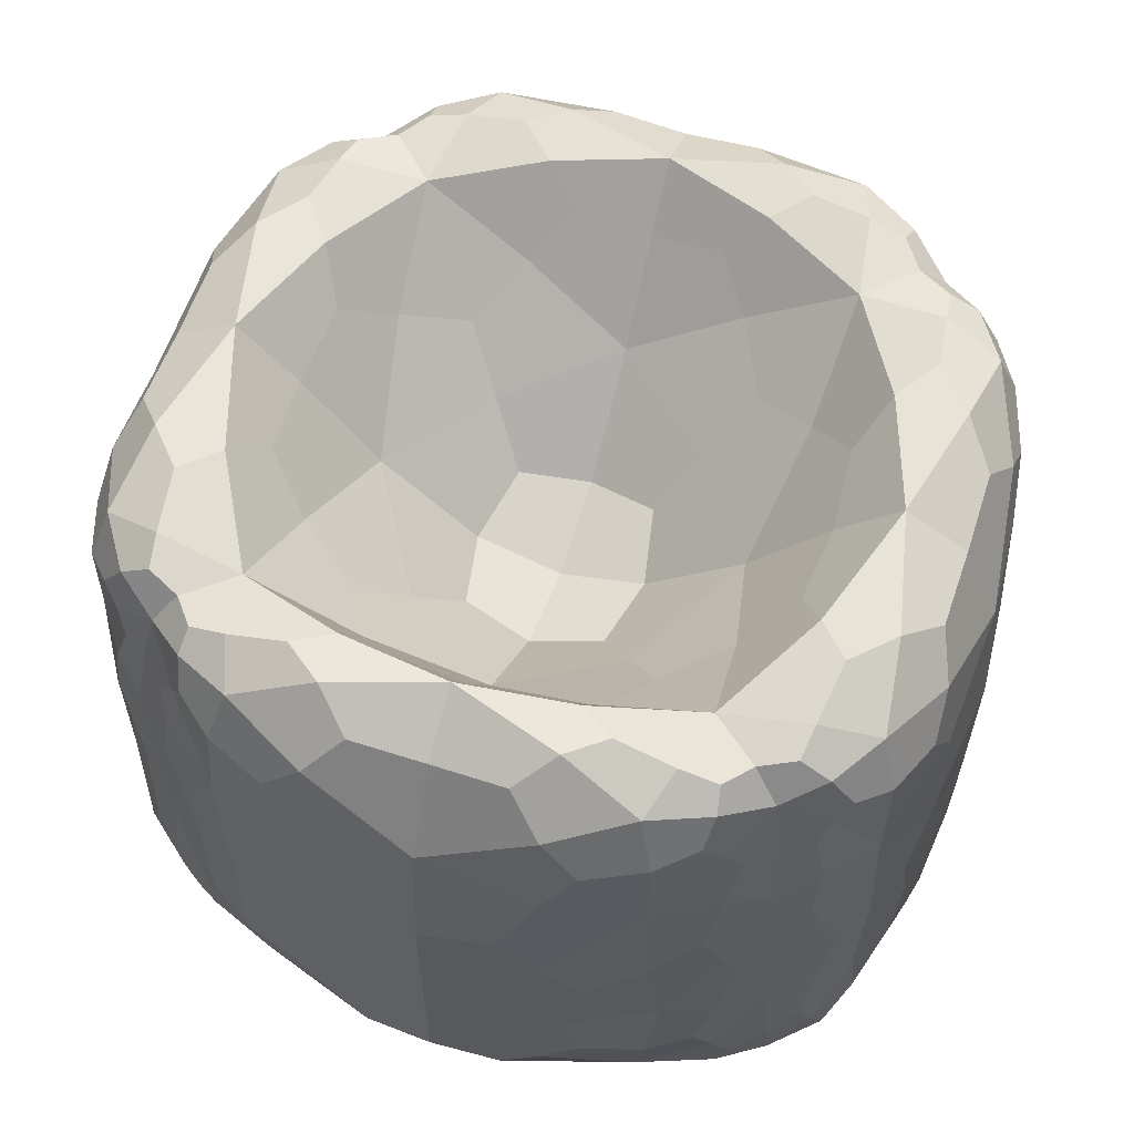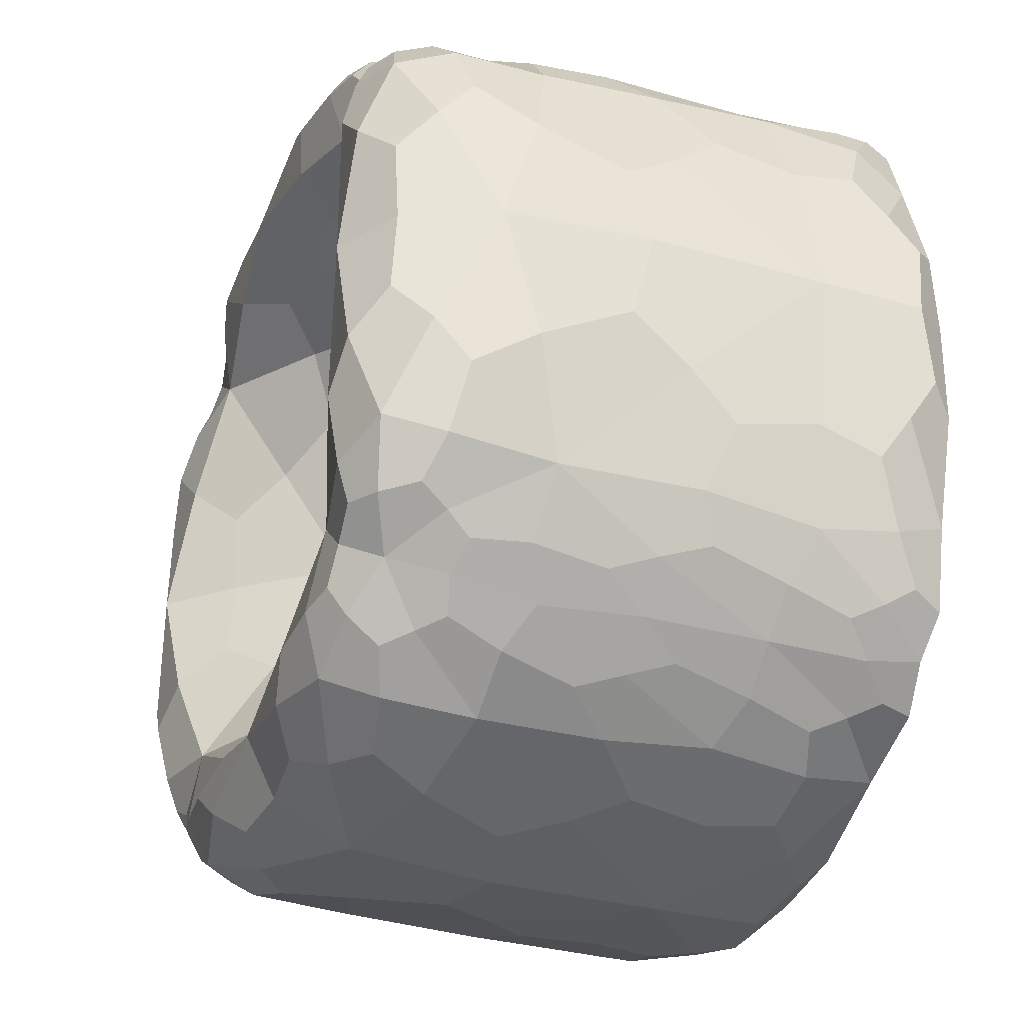
<metadata>
{"format":"obj","ext":"obj","renderer":"f3d","projection":"perspective","resolution":1024,"background":"white","views":[{"elev":58.8,"azim":18.5,"up":"+Y"},{"elev":-34.9,"azim":-110.4,"up":"+Z"}]}
</metadata>
<code>
o Cube
v 1.802 3.481 -1.822
v 1.987 0.3643 -1.919
v 1.802 3.481 1.858
v 1.987 0.3643 1.966
v -1.806 3.481 -1.822
v -1.99 0.3643 -1.919
v -1.806 3.481 1.858
v -1.99 0.3643 1.966
v 1.974 2.637 -1.897
v -1.976 2.637 1.929
v 1.879 2.637 1.999
v -1.883 2.637 -1.983
v 1.877 1.294 -2.028
v 1.949 1.294 1.987
v -1.952 1.294 -1.963
v -1.882 1.294 2.04
v -2.297 0.3155 1.355
v 2.257 3.664 1.379
v -2.255 3.664 1.379
v 2.294 0.3155 1.355
v 2.367 2.695 1.526
v -2.387 2.762 1.468
v -2.348 1.279 1.619
v 2.37 1.144 1.578
v -2.255 3.664 -1.224
v 2.294 0.3155 -1.196
v -2.367 2.695 -1.384
v -2.37 1.144 -1.44
v -2.297 0.3155 -1.196
v 2.257 3.664 -1.224
v 2.387 2.762 -1.322
v 2.348 1.279 -1.486
v -1.246 0.3341 -2.306
v -1.187 3.664 2.255
v -1.246 0.3341 2.323
v -1.187 3.64 -2.265
v -1.281 2.762 -2.388
v -1.34 2.695 2.367
v -1.303 1.258 2.4
v -1.385 1.401 -2.362
v -1.332 0.4284 1.518
v -1.367 3.703 1.539
v -1.367 3.688 -1.413
v -1.436 0.402 -1.483
v 1.228 0.3341 2.323
v 1.168 3.64 -2.265
v 1.322 2.695 -2.368
v 1.285 1.258 -2.401
v 1.352 3.703 1.539
v 1.352 3.688 -1.413
v 1.228 0.3341 -2.306
v 1.168 3.664 2.255
v 1.263 2.762 2.386
v 1.368 1.401 2.361
v 1.419 0.402 1.62
v 1.314 0.4284 -1.374
v -2.505 0.2953 0.08794
v 2.003 3.881 0.08816
v 2.621 3.1 0.08861
v 2.679 1.158 0.0887
v -1.986 3.881 0.08816
v 2.503 0.2953 0.08794
v -2.618 3.1 0.08861
v -2.678 1.158 0.0887
v -1.158 2.853 0.08451
v -1.445 0.4471 -0.003167
v 1.141 2.853 0.08451
v 1.428 0.4471 0.172
v -0.01081 0.2953 -2.519
v -0.01084 3.881 1.899
v -0.0109 3.1 2.597
v -0.01091 1.158 2.674
v 0.06766 0.4471 1.63
v -0.08841 0.4471 -1.491
v -0.01081 0.2953 2.534
v -0.01084 3.731 -2.014
v -0.0109 3.081 -2.624
v -0.01091 1.158 -2.683
v -0.01039 2.853 1.333
v -0.01039 2.834 -1.195
v -0.01034 0.511 0.08406
v -0.01034 2.133 0.08406
v -2.153 0.3054 1.782
v -1.706 0.3062 -2.11
v 1.972 0.6985 -1.987
v -1.884 3.132 1.906
v 1.978 0.6985 2.004
v -1.981 0.6985 -1.981
v -1.542 3.604 2.078
v 2.048 3.604 1.687
v 1.695 0.3062 2.133
v -2.05 3.604 -1.585
v 1.529 3.602 -2.06
v 2.15 0.3054 -1.678
v 1.881 3.132 -1.884
v -1.945 2.033 1.977
v 1.871 3.132 1.914
v -1.874 3.132 -1.893
v 1.713 2.751 -2.114
v 2.112 2.751 1.818
v -2.113 2.751 -1.75
v -1.721 2.751 2.117
v 1.943 2.033 -1.957
v 1.939 2.033 1.98
v -1.941 2.033 -1.96
v -1.974 0.6985 2.009
v -1.612 1.279 2.236
v -2.19 1.268 -1.728
v 2.19 1.268 1.811
v 1.6 1.279 -2.235
v -2.46 0.2833 0.6924
v 2.179 3.841 0.8495
v -2.05 3.604 1.687
v 2.15 0.3054 1.782
v 2.576 2.865 0.8628
v -2.167 2.755 1.773
v -2.137 1.283 1.852
v 2.548 1.184 1.023
v 2.398 0.6582 1.514
v -2.397 0.6685 1.517
v -2.395 2.022 1.517
v 2.396 1.841 1.519
v 2.368 3.316 1.482
v -1.861 0.3257 1.507
v -2.368 3.32 1.477
v 1.89 3.791 1.484
v -2.167 3.841 -0.6769
v 2.459 0.2833 -0.5191
v -2.575 2.865 -0.6908
v -2.547 1.184 -0.8532
v -2.153 0.3054 -1.678
v 2.048 3.604 -1.585
v 2.167 2.755 -1.688
v 2.137 1.283 -1.786
v 1.89 3.79 -1.335
v -1.869 0.3231 -1.37
v 2.369 3.32 -1.327
v 2.395 2.022 -1.369
v 2.397 0.6685 -1.368
v -2.398 0.6582 -1.364
v -2.396 1.841 -1.371
v -2.367 3.316 -1.332
v -0.5585 0.2836 -2.473
v -0.6925 3.841 2.107
v -1.706 0.3062 2.133
v -1.542 3.602 -2.06
v -1.652 2.755 -2.168
v -0.7055 2.865 2.571
v -0.8421 1.196 2.547
v -1.682 1.294 -2.182
v -0.6995 0.4607 1.564
v -1.894 3.791 1.484
v -1.894 3.79 -1.335
v -0.86 0.4572 -1.428
v -1.331 0.3234 -1.905
v -1.289 3.763 -1.926
v -1.309 3.276 0.8613
v -1.369 0.4607 0.8533
v -1.317 0.7873 -2.392
v -1.308 0.7764 2.396
v -1.314 1.85 2.398
v -1.318 2.032 -2.397
v -1.281 3.317 -2.37
v -1.32 0.3261 1.981
v -1.286 3.316 2.367
v -1.289 3.791 1.964
v 0.5372 0.2836 2.487
v 0.6713 3.744 -2.185
v 0.6844 2.864 -2.579
v 0.8211 1.196 -2.552
v 0.6872 3.276 1.479
v 0.6872 3.248 -1.358
v 1.695 0.3062 -2.11
v 1.529 3.604 2.078
v 1.641 2.755 2.17
v 1.672 1.294 2.184
v 1.859 0.3231 1.518
v 1.851 0.3257 -1.358
v 1.27 3.791 1.964
v 1.263 3.32 2.368
v 1.3 2.032 2.395
v 1.299 0.7873 2.392
v 1.294 3.276 0.8613
v 1.27 3.763 -1.926
v 1.301 0.3261 -1.897
v 1.362 0.4572 1.031
v 1.29 0.7764 -2.396
v 1.296 1.85 -2.4
v 1.267 3.313 -2.369
v 1.313 0.3234 1.988
v -2.46 0.2833 -0.5191
v 2.179 3.841 -0.6769
v 2.578 2.869 -0.6858
v 2.546 1.198 -0.8569
v -2.167 3.841 0.8495
v 2.459 0.2833 0.6924
v -2.576 2.869 0.8579
v -2.546 1.198 1.027
v -1.309 3.274 -0.6957
v -1.38 0.4572 -0.866
v 1.294 3.274 -0.6957
v 1.351 0.4607 -0.6872
v -0.7138 0.5057 0.07813
v 1.626 3.481 0.08646
v -2.135 0.3005 0.08046
v 0.5305 2.295 0.08409
v -2.374 3.644 0.08882
v -2.684 2.226 0.08888
v -2.667 0.507 0.08879
v -1.624 3.481 0.08646
v 2.127 0.3005 0.09238
v 2.388 3.644 0.08882
v 2.685 2.226 0.08888
v 2.667 0.507 0.08879
v 0.5372 0.2836 -2.473
v 0.6713 3.841 2.107
v 0.6797 2.869 2.572
v 0.8288 1.211 2.544
v 0.8397 0.4572 1.575
v 0.6791 0.4607 -1.417
v -0.5585 0.2836 2.487
v -0.6925 3.744 -2.185
v -0.7009 2.867 -2.58
v -0.8497 1.211 -2.549
v -0.7075 3.276 1.479
v -0.7075 3.248 -1.358
v 0.6934 0.5057 0.09004
v -0.5509 2.295 0.08409
v -0.01034 2.294 -0.522
v -0.01565 0.5057 -0.7026
v -0.005317 0.3005 2.23
v -0.01092 3.548 -2.385
v -0.01093 2.224 -2.689
v -0.01092 0.507 -2.673
v -0.00503 0.5057 0.8683
v -0.01593 0.3005 -2.167
v -0.01063 3.481 1.681
v -0.01092 3.644 2.287
v -0.01093 2.226 2.678
v -0.01092 0.507 2.666
v -0.01034 2.295 0.6879
v -0.01063 3.384 -1.675
v -1.657 3.698 1.778
v -1.611 3.23 2.116
v -2.111 3.23 -1.648
v 1.752 0.2956 1.876
v 2.111 3.23 1.733
v 1.601 3.23 -2.113
v 1.663 2.036 -2.187
v 2.18 2.036 1.8
v -2.18 2.036 -1.717
v -1.673 2.036 2.188
v -1.675 0.6936 2.194
v -2.212 0.6866 -1.744
v 2.212 0.6866 1.829
v 1.665 0.6936 -2.191
v 2.575 0.6065 0.8503
v -2.21 0.6968 1.834
v -2.18 2.032 1.802
v 2.583 1.978 0.8669
v 2.494 3.453 0.8496
v 1.932 0.3286 0.8539
v -2.113 3.234 1.728
v -1.739 3.803 0.8631
v -1.657 3.696 -1.694
v 1.744 0.2982 -1.782
v 2.113 3.234 -1.642
v 2.18 2.032 -1.718
v 2.209 0.6968 -1.748
v -2.574 0.6065 -0.6772
v -2.582 1.978 -0.6949
v -2.489 3.453 -0.6768
v -1.762 0.2956 -1.79
v -0.7073 3.707 -1.784
v -0.6888 2.702 0.8414
v -1.942 0.3286 0.8383
v -1.682 0.6936 -2.185
v -0.6996 0.6094 2.574
v -0.7092 1.978 2.579
v -1.676 2.042 -2.183
v -1.605 3.234 -2.115
v -1.754 0.2982 1.869
v -0.6925 3.453 2.463
v -0.7073 3.803 1.773
v 1.647 3.698 1.778
v 1.595 3.234 2.118
v 1.665 2.042 2.184
v 1.671 0.6936 2.189
v 1.743 3.803 0.8631
v 1.647 3.696 -1.694
v 0.6703 0.3289 -1.979
v 0.7019 0.5005 0.878
v 0.6783 0.6094 -2.579
v 0.688 1.978 -2.585
v 0.6713 3.424 -2.495
v 0.6841 0.3289 2.061
v 0.6852 0.5031 -0.694
v 1.743 3.802 -0.6934
v -1.942 0.3286 -0.6856
v -0.6888 2.7 -0.6764
v -2.489 3.453 0.8496
v -2.583 1.986 0.862
v -2.574 0.6065 0.8503
v -1.739 3.802 -0.6934
v 1.932 0.3286 -0.67
v 2.494 3.453 -0.6768
v 2.584 1.986 -0.6898
v 2.575 0.6065 -0.6772
v 0.6685 2.7 -0.6764
v -0.7223 0.5005 -0.7121
v -0.6909 0.3289 2.061
v -0.6925 3.424 -2.495
v -0.7045 1.986 -2.587
v -0.6996 0.6094 -2.579
v -0.7056 0.5031 0.86
v -0.7048 0.3289 -1.979
v 0.6864 3.803 1.773
v 0.6713 3.453 2.463
v 0.6833 1.986 2.58
v 0.6783 0.6094 2.574
v 0.6685 2.702 0.8414
v 0.6864 3.707 -1.784
v -1.519 3.714 1.946
v -1.727 3.082 2.049
v -2.043 3.082 -1.752
v 1.601 0.2769 2.023
v 2.043 3.082 1.809
v 1.72 3.082 -2.045
v 1.555 1.75 -2.266
v 2.258 1.746 1.738
v -2.258 1.746 -1.629
v -1.569 1.75 2.267
v -1.797 0.5215 2.128
v -2.275 0.514 -1.641
v 2.275 0.514 1.754
v 1.79 0.5215 -2.121
v 2.617 0.4403 0.5832
v -2.275 0.5178 1.755
v -2.1 1.774 1.867
v 2.523 1.683 1.135
v 2.51 3.241 1.105
v 1.727 0.3758 1.133
v -2.053 3.083 1.801
v -1.586 3.533 0.6084
v -1.519 3.71 -1.894
v 1.598 0.2779 -1.961
v 2.052 3.083 -1.741
v 2.1 1.774 -1.811
v 2.274 0.5178 -1.643
v -2.616 0.4403 -0.4075
v -2.522 1.683 -0.967
v -2.509 3.241 -0.9361
v -1.946 0.2768 -1.649
v -0.4776 3.452 -1.64
v -0.452 2.357 0.5787
v -2.19 0.2789 0.5791
v -1.799 0.5215 -2.119
v -0.4552 0.4404 2.618
v -0.9489 1.687 2.521
v -1.773 1.778 -2.109
v -1.715 3.083 -2.054
v -1.943 0.2778 1.759
v -0.9239 3.241 2.503
v -0.4776 3.533 1.671
v 1.861 3.714 1.679
v 1.707 3.083 2.058
v 1.766 1.778 2.112
v 1.792 0.5215 2.127
v 1.941 3.874 1.105
v 1.861 3.714 -1.567
v 0.4319 0.279 -2.218
v 0.4607 0.5077 0.611
v 0.4336 0.4404 -2.622
v 0.9282 1.687 -2.526
v 0.9031 3.236 -2.512
v 0.4359 0.279 2.27
v 0.4537 0.5016 -0.9545
v 1.941 3.874 -0.937
v -2.19 0.2789 -0.4116
v -0.452 2.356 -0.4114
v -2.509 3.242 1.103
v -2.522 1.712 1.135
v -2.616 0.4403 0.5832
v -1.586 3.532 -0.4374
v 1.724 0.3768 -0.9391
v 2.51 3.242 -0.9342
v 2.523 1.712 -0.9665
v 2.617 0.4403 -0.4075
v 0.9074 3.057 -0.942
v -0.964 0.4936 -0.9816
v -0.9275 0.3769 1.893
v -0.9222 3.237 -2.512
v -0.95 1.715 -2.525
v -0.4552 0.4404 -2.622
v -0.9396 0.5016 0.6034
v -0.9539 0.3759 -1.787
v 0.9039 3.874 1.944
v 0.9014 3.242 2.503
v 0.9293 1.715 2.521
v 0.4336 0.4404 2.618
v 0.9074 3.061 1.103
v 0.9039 3.793 -1.968
v -1.868 3.714 1.679
v -1.512 3.405 2.195
v -2.191 3.405 -1.56
v 1.939 0.2768 1.761
v 2.19 3.405 1.672
v 1.499 3.404 -2.193
v 1.771 2.303 -2.1
v 2.096 2.303 1.862
v -2.096 2.303 -1.805
v -1.778 2.303 2.103
v -1.568 0.877 2.267
v -2.134 0.8657 -1.827
v 2.134 0.8657 1.886
v 1.554 0.877 -2.266
v 2.522 0.7921 1.132
v -2.126 0.8696 1.893
v -2.255 2.301 1.732
v 2.638 2.339 0.6101
v 2.384 3.671 0.6051
v 2.183 0.2789 0.5836
v -2.191 3.406 1.67
v -1.936 3.874 1.105
v -1.868 3.714 -1.567
v 1.936 0.2778 -1.646
v 2.191 3.406 -1.558
v 2.255 2.301 -1.623
v 2.125 0.8696 -1.836
v -2.522 0.7921 -0.9629
v -2.637 2.339 -0.4347
v -2.372 3.671 -0.4295
v -1.614 0.2769 -1.964
v -0.9246 3.793 -1.968
v -0.9271 3.061 1.103
v -1.737 0.3768 1.104
v -1.58 0.8811 -2.257
v -0.9465 0.8109 2.52
v -0.4771 2.339 2.633
v -1.575 2.305 -2.256
v -1.511 3.405 -2.193
v -1.611 0.2779 2.02
v -0.4722 3.671 2.301
v -0.9246 3.874 1.944
v 1.506 3.714 1.946
v 1.497 3.406 2.196
v 1.562 2.305 2.256
v 1.567 0.8811 2.258
v 1.584 3.533 0.6084
v 1.506 3.71 -1.894
v 0.9072 0.3769 -1.784
v 0.9438 0.4936 1.146
v 0.9258 0.8109 -2.524
v 0.4555 2.338 -2.641
v 0.4507 3.59 -2.382
v 0.9337 0.3759 1.895
v 0.9194 0.5016 -0.4359
v 1.584 3.532 -0.4374
v -1.74 0.3758 -0.9684
v -0.9271 3.057 -0.942
v -2.372 3.671 0.6051
v -2.637 2.34 0.6083
v -2.521 0.796 1.133
v -1.936 3.874 -0.937
v 2.183 0.2789 -0.4072
v 2.384 3.671 -0.4295
v 2.638 2.34 -0.4328
v 2.521 0.796 -0.9643
v 0.4315 2.356 -0.4114
v -0.4813 0.5077 -0.4436
v -0.453 0.279 2.27
v -0.4722 3.59 -2.382
v -0.4754 2.34 -2.642
v -0.9494 0.815 -2.523
v -0.4743 0.5016 1.119
v -0.457 0.279 -2.218
v 0.4565 3.533 1.671
v 0.4507 3.671 2.301
v 0.4538 2.34 2.633
v 0.9286 0.815 2.519
v 0.4315 2.357 0.5787
v 0.4565 3.452 -1.64
f 42 243 323 166
f 7 89 323 243
f 34 166 323 89
f 38 244 324 102
f 7 86 324 244
f 10 102 324 86
f 27 245 325 101
f 5 98 325 245
f 12 101 325 98
f 55 246 326 190
f 4 91 326 246
f 45 190 326 91
f 21 247 327 100
f 3 97 327 247
f 11 100 327 97
f 47 248 328 99
f 1 95 328 248
f 9 99 328 95
f 47 249 329 188
f 13 110 329 249
f 48 188 329 110
f 21 250 330 122
f 14 109 330 250
f 24 122 330 109
f 27 251 331 141
f 15 108 331 251
f 28 141 331 108
f 38 252 332 161
f 16 107 332 252
f 39 161 332 107
f 35 253 333 145
f 16 106 333 253
f 8 145 333 106
f 28 254 334 140
f 6 131 334 254
f 29 140 334 131
f 24 255 335 119
f 4 114 335 255
f 20 119 335 114
f 51 256 336 173
f 13 85 336 256
f 2 173 336 85
f 60 257 337 214
f 20 196 337 257
f 62 214 337 196
f 8 258 338 83
f 23 120 338 258
f 17 83 338 120
f 10 259 339 96
f 23 117 339 259
f 16 96 339 117
f 60 260 340 118
f 21 122 340 260
f 24 118 340 122
f 59 261 341 115
f 18 123 341 261
f 21 115 341 123
f 68 262 342 186
f 20 177 342 262
f 55 186 342 177
f 7 263 343 86
f 22 116 343 263
f 10 86 343 116
f 61 264 344 210
f 42 157 344 264
f 65 210 344 157
f 5 265 345 146
f 43 156 345 265
f 36 146 345 156
f 2 266 346 173
f 56 185 346 266
f 51 173 346 185
f 1 267 347 95
f 31 133 347 267
f 9 95 347 133
f 9 268 348 103
f 32 134 348 268
f 13 103 348 134
f 2 269 349 94
f 32 139 349 269
f 26 94 349 139
f 64 270 350 209
f 29 191 350 270
f 57 209 350 191
f 64 271 351 130
f 27 141 351 271
f 28 130 351 141
f 63 272 352 129
f 25 142 352 272
f 27 129 352 142
f 6 273 353 131
f 44 136 353 273
f 29 131 353 136
f 76 274 354 242
f 43 226 354 274
f 80 242 354 226
f 65 275 355 228
f 79 241 355 275
f 82 228 355 241
f 66 276 356 205
f 17 111 356 276
f 57 205 356 111
f 15 277 357 88
f 33 84 357 277
f 6 88 357 84
f 72 278 358 240
f 35 221 358 278
f 75 240 358 221
f 72 279 359 149
f 38 161 359 279
f 39 149 359 161
f 12 280 360 105
f 40 150 360 280
f 15 105 360 150
f 5 281 361 98
f 37 147 361 281
f 12 98 361 147
f 41 282 362 124
f 8 83 362 282
f 17 124 362 83
f 71 283 363 148
f 34 165 363 283
f 38 148 363 165
f 42 284 364 225
f 70 237 364 284
f 79 225 364 237
f 49 285 365 126
f 3 90 365 285
f 18 126 365 90
f 3 286 366 97
f 53 175 366 286
f 11 97 366 175
f 11 287 367 104
f 54 176 367 287
f 14 104 367 176
f 14 288 368 87
f 45 91 368 288
f 4 87 368 91
f 58 289 369 112
f 49 126 369 289
f 18 112 369 126
f 1 290 370 132
f 50 135 370 290
f 30 132 370 135
f 51 291 371 215
f 74 236 371 291
f 69 215 371 236
f 68 292 372 227
f 73 235 372 292
f 81 227 372 235
f 78 293 373 234
f 51 215 373 293
f 69 234 373 215
f 78 294 374 170
f 47 188 374 294
f 48 170 374 188
f 77 295 375 169
f 46 189 375 295
f 47 169 375 189
f 73 296 376 231
f 45 167 376 296
f 75 231 376 167
f 56 297 377 220
f 81 230 377 297
f 74 220 377 230
f 50 298 378 135
f 58 192 378 298
f 30 135 378 192
f 29 299 379 191
f 66 205 379 299
f 57 191 379 205
f 80 300 380 229
f 65 228 380 300
f 82 229 380 228
f 19 301 381 125
f 63 197 381 301
f 22 125 381 197
f 22 302 382 121
f 64 198 382 302
f 23 121 382 198
f 17 303 383 111
f 64 209 383 303
f 57 111 383 209
f 43 304 384 199
f 61 210 384 304
f 65 199 384 210
f 26 305 385 178
f 68 202 385 305
f 56 178 385 202
f 30 306 386 137
f 59 193 386 306
f 31 137 386 193
f 31 307 387 138
f 60 194 387 307
f 32 138 387 194
f 26 308 388 128
f 60 214 388 308
f 62 128 388 214
f 80 309 389 172
f 67 201 389 309
f 50 172 389 201
f 74 310 390 154
f 66 200 390 310
f 44 154 390 200
f 73 311 391 151
f 35 164 391 311
f 41 151 391 164
f 36 312 392 163
f 77 223 392 312
f 37 163 392 223
f 37 313 393 162
f 78 224 393 313
f 40 162 393 224
f 33 314 394 143
f 78 234 394 314
f 69 143 394 234
f 81 315 395 203
f 41 158 395 315
f 66 203 395 158
f 33 316 396 155
f 74 154 396 316
f 44 155 396 154
f 49 317 397 179
f 70 216 397 317
f 52 179 397 216
f 52 318 398 180
f 71 217 398 318
f 53 180 398 217
f 53 319 399 181
f 72 218 399 319
f 54 181 399 218
f 45 320 400 167
f 72 240 400 320
f 75 167 400 240
f 67 321 401 183
f 79 171 401 321
f 49 183 401 171
f 76 322 402 168
f 50 184 402 322
f 46 168 402 184
f 42 152 403 243
f 19 113 403 152
f 7 243 403 113
f 38 165 404 244
f 34 89 404 165
f 7 244 404 89
f 27 142 405 245
f 25 92 405 142
f 5 245 405 92
f 55 177 406 246
f 20 114 406 177
f 4 246 406 114
f 21 123 407 247
f 18 90 407 123
f 3 247 407 90
f 47 189 408 248
f 46 93 408 189
f 1 248 408 93
f 47 99 409 249
f 9 103 409 99
f 13 249 409 103
f 21 100 410 250
f 11 104 410 100
f 14 250 410 104
f 27 101 411 251
f 12 105 411 101
f 15 251 411 105
f 38 102 412 252
f 10 96 412 102
f 16 252 412 96
f 35 160 413 253
f 39 107 413 160
f 16 253 413 107
f 28 108 414 254
f 15 88 414 108
f 6 254 414 88
f 24 109 415 255
f 14 87 415 109
f 4 255 415 87
f 51 187 416 256
f 48 110 416 187
f 13 256 416 110
f 60 118 417 257
f 24 119 417 118
f 20 257 417 119
f 8 106 418 258
f 16 117 418 106
f 23 258 418 117
f 10 116 419 259
f 22 121 419 116
f 23 259 419 121
f 60 213 420 260
f 59 115 420 213
f 21 260 420 115
f 59 212 421 261
f 58 112 421 212
f 18 261 421 112
f 68 211 422 262
f 62 196 422 211
f 20 262 422 196
f 7 113 423 263
f 19 125 423 113
f 22 263 423 125
f 61 195 424 264
f 19 152 424 195
f 42 264 424 152
f 5 92 425 265
f 25 153 425 92
f 43 265 425 153
f 2 94 426 266
f 26 178 426 94
f 56 266 426 178
f 1 132 427 267
f 30 137 427 132
f 31 267 427 137
f 9 133 428 268
f 31 138 428 133
f 32 268 428 138
f 2 85 429 269
f 13 134 429 85
f 32 269 429 134
f 64 130 430 270
f 28 140 430 130
f 29 270 430 140
f 64 208 431 271
f 63 129 431 208
f 27 271 431 129
f 63 207 432 272
f 61 127 432 207
f 25 272 432 127
f 6 84 433 273
f 33 155 433 84
f 44 273 433 155
f 76 222 434 274
f 36 156 434 222
f 43 274 434 156
f 65 157 435 275
f 42 225 435 157
f 79 275 435 225
f 66 158 436 276
f 41 124 436 158
f 17 276 436 124
f 15 150 437 277
f 40 159 437 150
f 33 277 437 159
f 72 149 438 278
f 39 160 438 149
f 35 278 438 160
f 72 239 439 279
f 71 148 439 239
f 38 279 439 148
f 12 147 440 280
f 37 162 440 147
f 40 280 440 162
f 5 146 441 281
f 36 163 441 146
f 37 281 441 163
f 41 164 442 282
f 35 145 442 164
f 8 282 442 145
f 71 238 443 283
f 70 144 443 238
f 34 283 443 144
f 42 166 444 284
f 34 144 444 166
f 70 284 444 144
f 49 179 445 285
f 52 174 445 179
f 3 285 445 174
f 3 174 446 286
f 52 180 446 174
f 53 286 446 180
f 11 175 447 287
f 53 181 447 175
f 54 287 447 181
f 14 176 448 288
f 54 182 448 176
f 45 288 448 182
f 58 204 449 289
f 67 183 449 204
f 49 289 449 183
f 1 93 450 290
f 46 184 450 93
f 50 290 450 184
f 51 185 451 291
f 56 220 451 185
f 74 291 451 220
f 68 186 452 292
f 55 219 452 186
f 73 292 452 219
f 78 170 453 293
f 48 187 453 170
f 51 293 453 187
f 78 233 454 294
f 77 169 454 233
f 47 294 454 169
f 77 232 455 295
f 76 168 455 232
f 46 295 455 168
f 73 219 456 296
f 55 190 456 219
f 45 296 456 190
f 56 202 457 297
f 68 227 457 202
f 81 297 457 227
f 50 201 458 298
f 67 204 458 201
f 58 298 458 204
f 29 136 459 299
f 44 200 459 136
f 66 299 459 200
f 80 226 460 300
f 43 199 460 226
f 65 300 460 199
f 19 195 461 301
f 61 207 461 195
f 63 301 461 207
f 22 197 462 302
f 63 208 462 197
f 64 302 462 208
f 17 120 463 303
f 23 198 463 120
f 64 303 463 198
f 43 153 464 304
f 25 127 464 153
f 61 304 464 127
f 26 128 465 305
f 62 211 465 128
f 68 305 465 211
f 30 192 466 306
f 58 212 466 192
f 59 306 466 212
f 31 193 467 307
f 59 213 467 193
f 60 307 467 213
f 26 139 468 308
f 32 194 468 139
f 60 308 468 194
f 80 229 469 309
f 82 206 469 229
f 67 309 469 206
f 74 230 470 310
f 81 203 470 230
f 66 310 470 203
f 73 231 471 311
f 75 221 471 231
f 35 311 471 221
f 36 222 472 312
f 76 232 472 222
f 77 312 472 232
f 37 223 473 313
f 77 233 473 223
f 78 313 473 233
f 33 159 474 314
f 40 224 474 159
f 78 314 474 224
f 81 235 475 315
f 73 151 475 235
f 41 315 475 151
f 33 143 476 316
f 69 236 476 143
f 74 316 476 236
f 49 171 477 317
f 79 237 477 171
f 70 317 477 237
f 52 216 478 318
f 70 238 478 216
f 71 318 478 238
f 53 217 479 319
f 71 239 479 217
f 72 319 479 239
f 45 182 480 320
f 54 218 480 182
f 72 320 480 218
f 67 206 481 321
f 82 241 481 206
f 79 321 481 241
f 76 242 482 322
f 80 172 482 242
f 50 322 482 172

</code>
